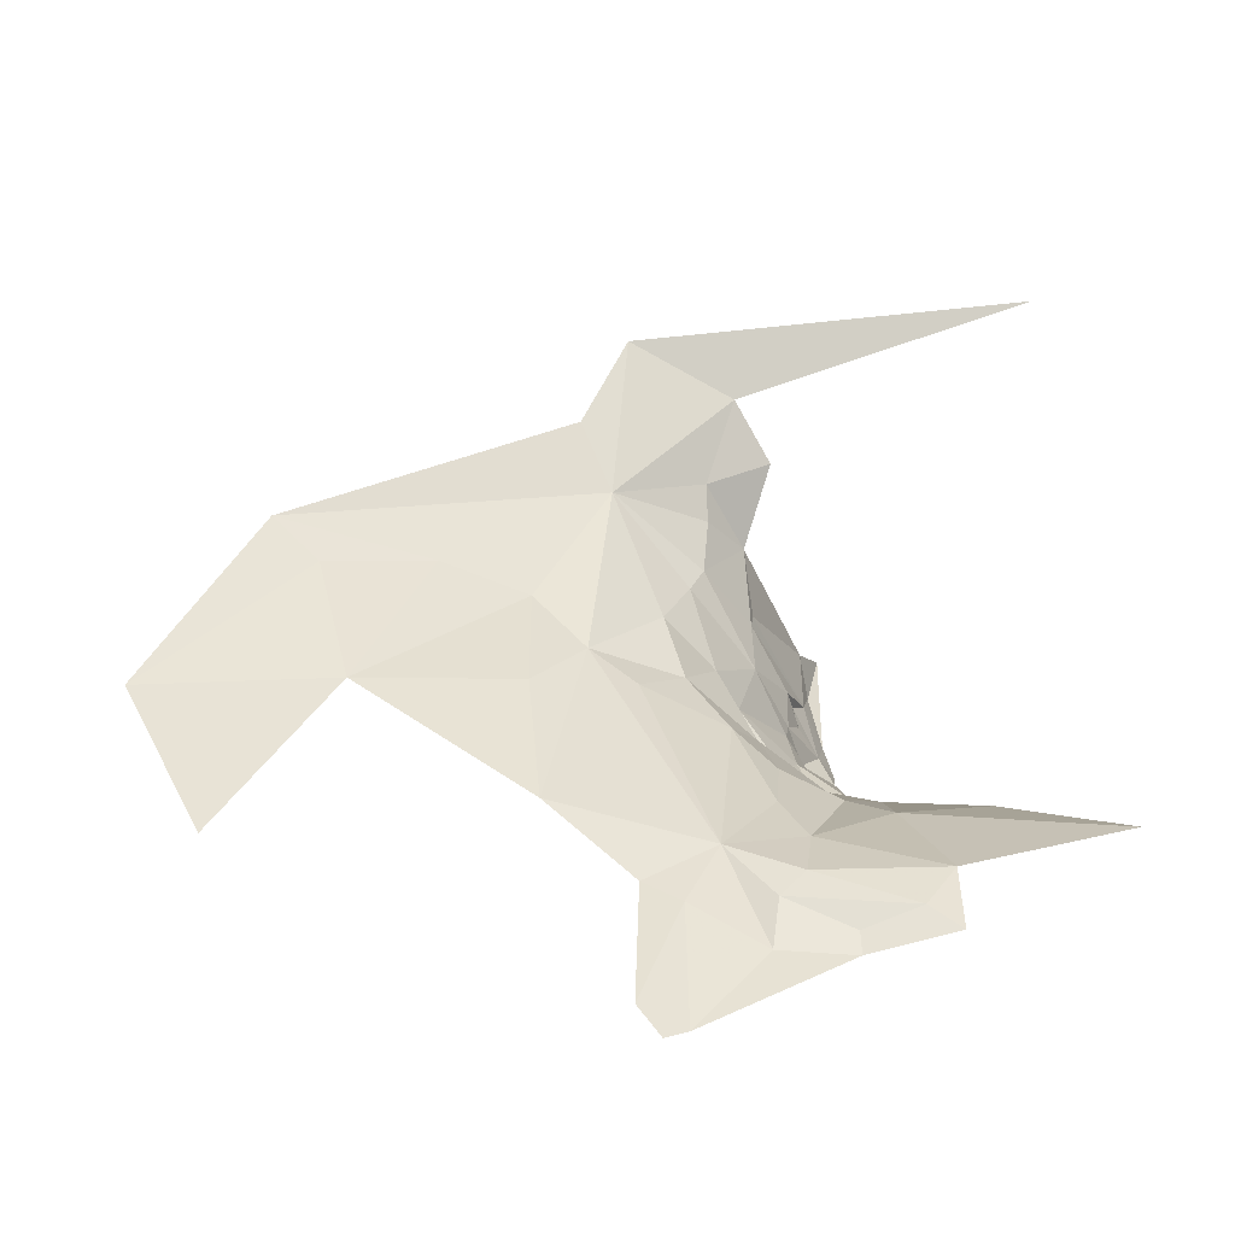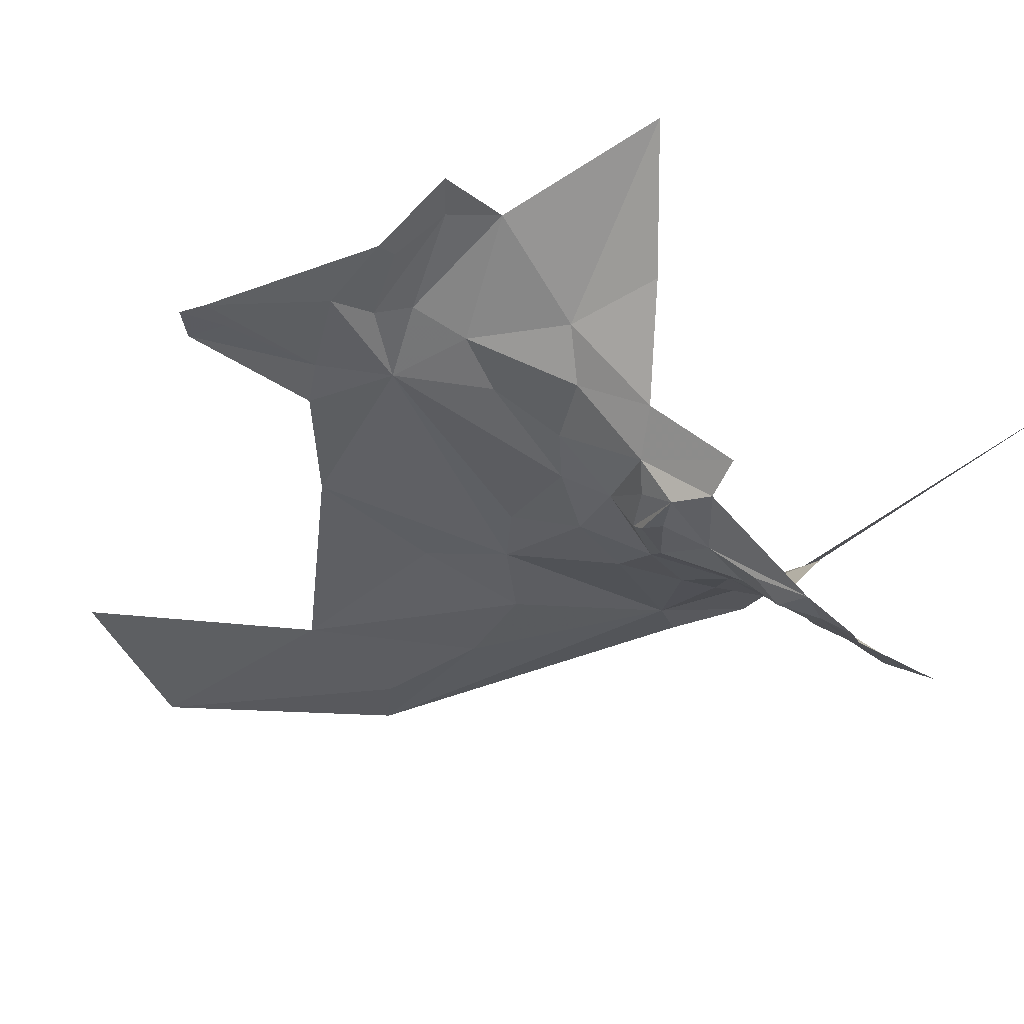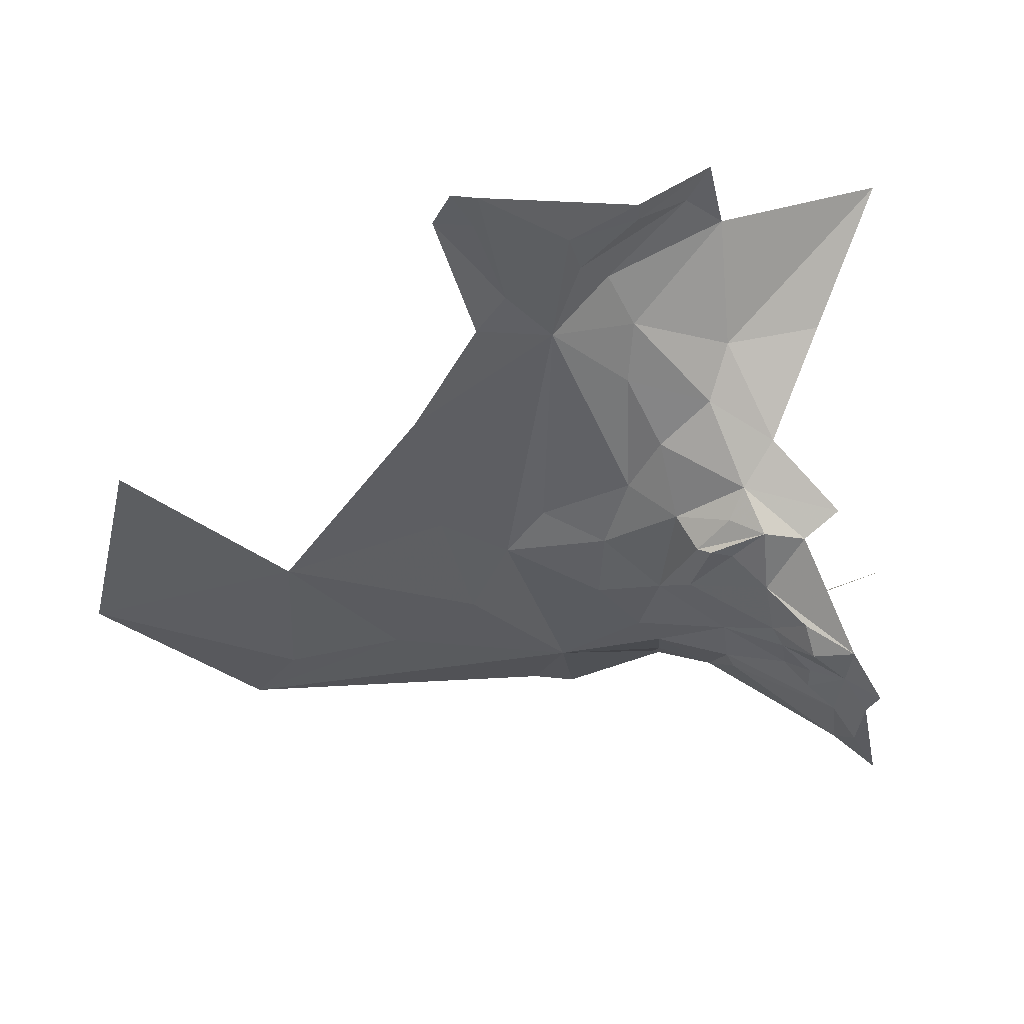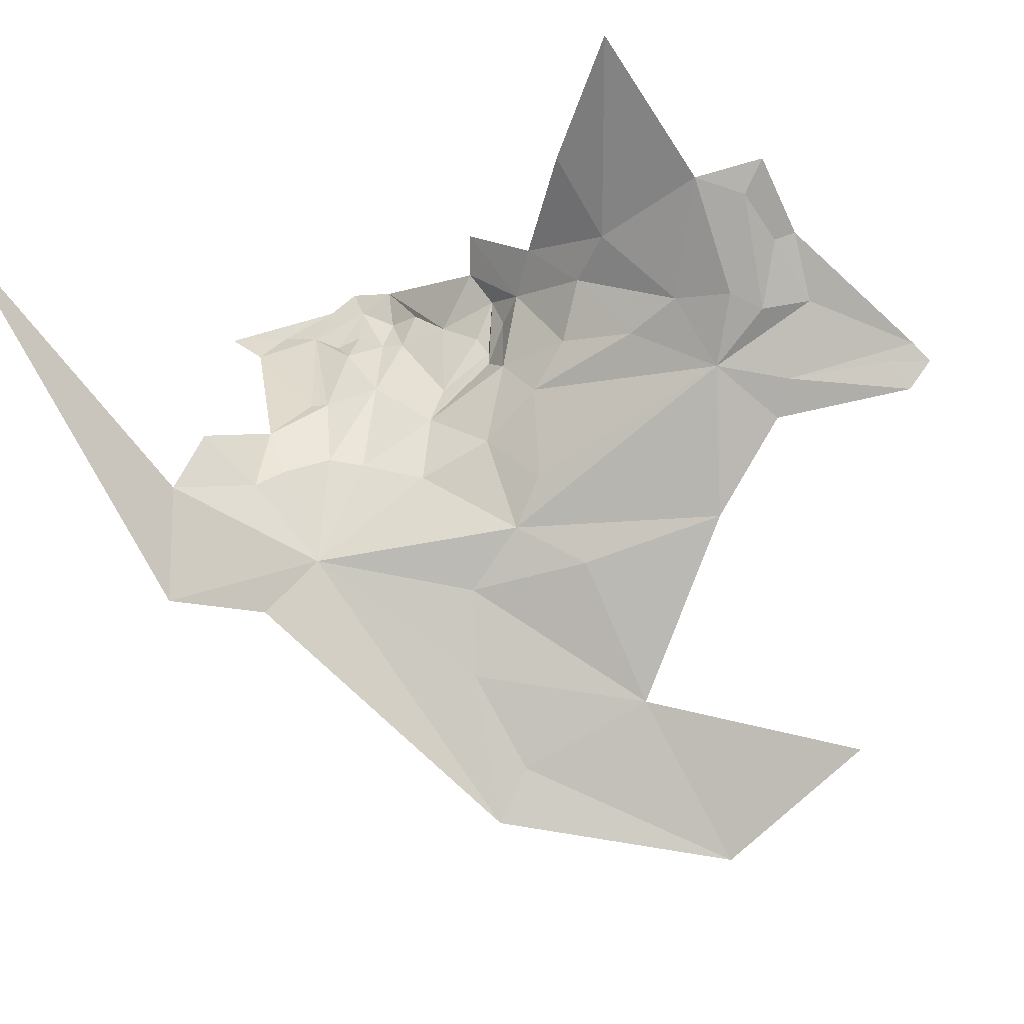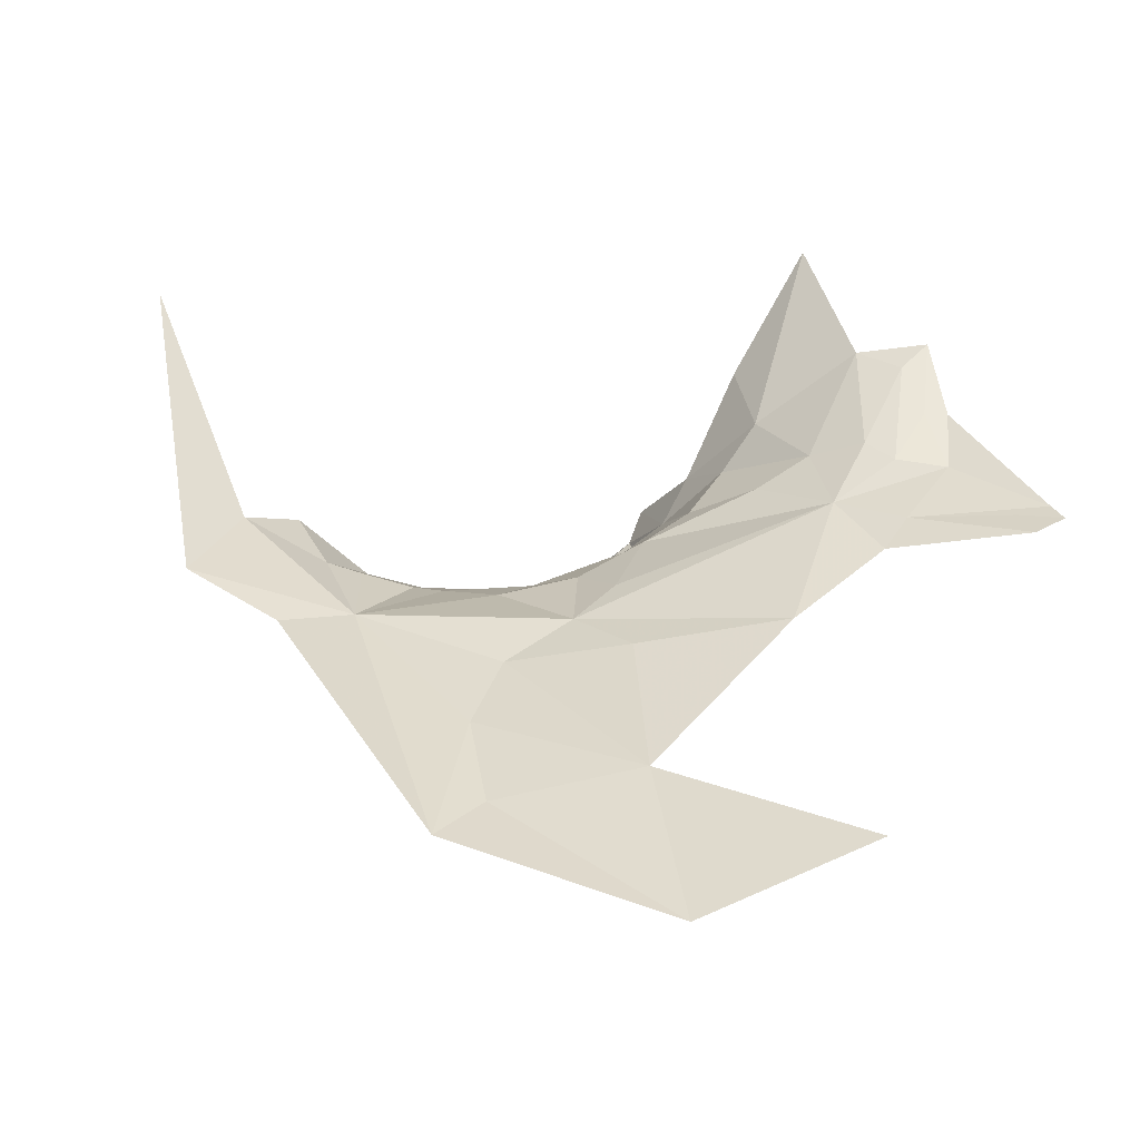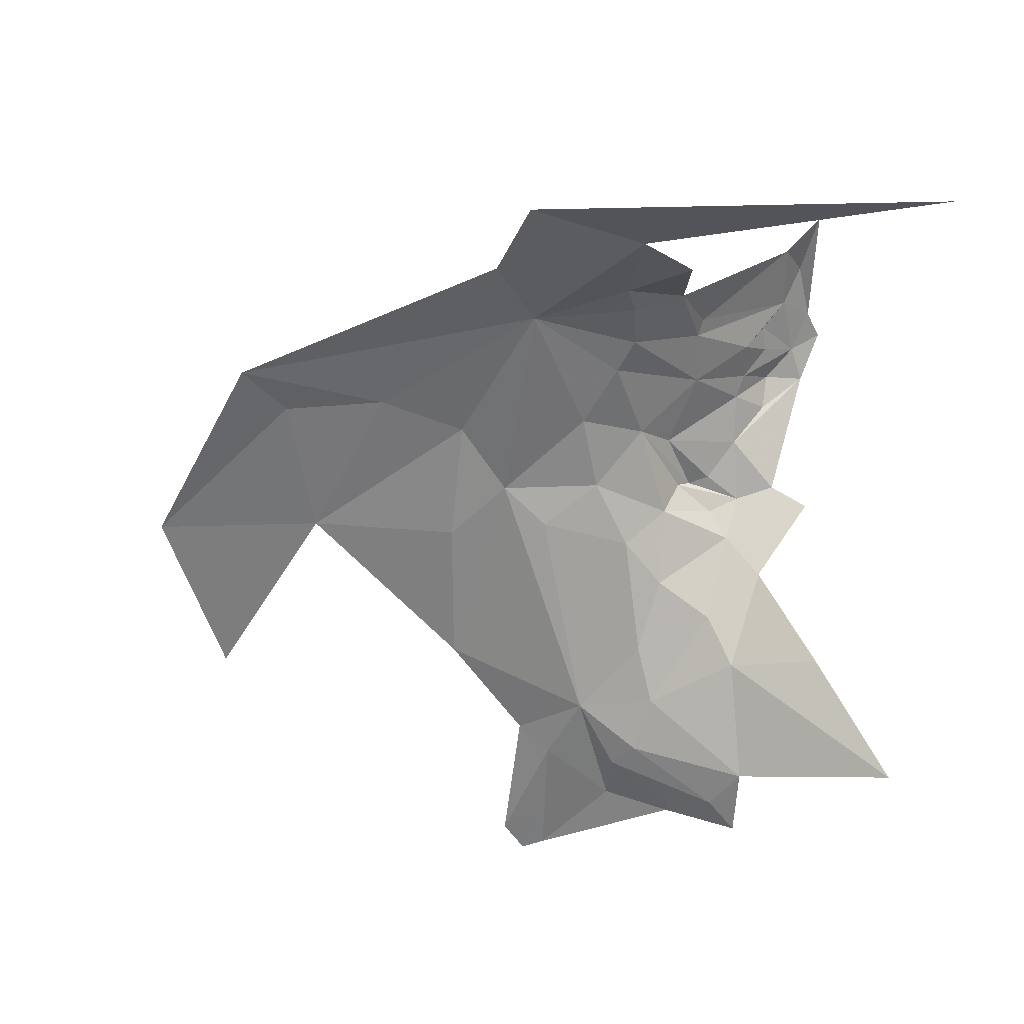
<metadata>
{"format":"obj","ext":"obj","renderer":"f3d","projection":"perspective","resolution":1024,"background":"white","views":[{"elev":-38.9,"azim":151.0,"up":"+Z"},{"elev":-22.6,"azim":-137.0,"up":"+Y"},{"elev":-30.8,"azim":-172.0,"up":"+Y"},{"elev":73.3,"azim":72.4,"up":"+Y"},{"elev":20.9,"azim":93.0,"up":"+Y"},{"elev":37.9,"azim":175.8,"up":"+Z"}]}
</metadata>
<code>
v -4.652 7.586 0.9867
v -4.578 7.566 1.008
v -4.719 7.598 1.116
v -4.64 7.609 0.8822
v -4.638 7.635 0.7551
v -4.509 7.564 0.8654
v -4.902 7.711 0.7844
v -5.034 7.831 0.7429
v -4.905 7.776 0.6991
v -4.802 7.612 1.15
v -4.811 7.599 1.121
v -4.837 7.65 0.8408
v -4.883 7.672 0.8129
v -4.815 7.681 0.784
v -4.955 7.506 0.9765
v -4.981 7.494 1
v -4.99 7.502 0.9701
v -4.881 7.553 1.077
v -4.968 7.492 1.111
v -4.97 7.492 1.053
v -4.797 7.59 1.049
v -4.766 7.599 0.9998
v -4.806 7.635 0.8789
v -4.929 7.529 1.029
v -4.876 7.558 1.063
v -4.845 7.61 0.8966
v -4.778 7.612 0.9333
v -4.823 7.586 0.9753
v -4.906 7.615 0.8641
v -4.955 7.578 0.8951
v -4.985 7.597 0.8853
v -4.862 7.581 0.9057
v -4.873 7.574 0.9024
v -4.685 7.605 1.175
v -4.447 7.533 1.025
v -4.712 7.639 1.253
v -5.037 7.784 1.332
v -4.81 7.649 1.221
v -4.785 7.713 0.6264
v -4.841 7.741 0.6237
v -4.722 7.702 0.5487
v -4.728 7.689 0.6629
v -4.715 7.697 0.5762
v -4.934 7.648 0.8438
v -4.691 7.609 0.9325
v -4.728 7.625 0.8994
v -4.759 7.69 0.7215
v -4.857 7.581 1.123
v -4.877 7.56 1.014
v -4.813 7.586 1.077
v -4.919 7.554 0.9343
v -4.95 7.524 0.9539
v -4.851 7.573 0.9541
v -4.921 7.536 0.9756
v -4.84 7.742 0.6435
v -4.789 7.718 0.6701
v -4.809 7.725 0.6946
v -4.826 7.708 0.7399
v -4.929 7.527 0.9938
v -5.002 7.469 1.131
v -4.986 7.474 1.08
v -4.948 7.507 1.035
v -4.878 7.771 0.6613
v -4.921 7.579 0.8838
v -4.353 7.516 0.8323
v -4.487 7.542 0.9878
v -4.951 7.51 1.012
v -4.684 7.694 0.564
v -4.701 7.671 0.6816
v -4.408 7.56 0.6919
v -4.997 7.476 1.029
v -5.01 7.474 1.002
v -4.891 7.573 0.9085
v -4.891 7.594 0.8817
v -4.978 7.733 0.8032
v -4.9 7.785 0.6386
v -4.702 7.7 0.5393
v -4.856 7.631 1.181
f 1 2 3
f 4 5 6
f 7 8 9
f 3 10 11
f 12 13 14
f 15 16 17
f 18 19 20
f 21 22 3
f 12 14 23
f 24 25 20
f 26 27 28
f 29 30 31
f 32 28 33
f 34 3 35
f 36 37 38
f 39 40 41
f 42 41 43
f 31 44 29
f 22 45 3
f 46 47 45
f 6 2 1
f 48 19 18
f 3 38 10
f 3 36 38
f 5 45 47
f 26 12 23
f 29 13 12
f 49 25 24
f 50 48 25
f 51 52 17
f 51 53 54
f 39 55 40
f 39 47 56
f 42 39 41
f 42 47 39
f 47 57 56
f 58 7 9
f 59 54 49
f 15 17 52
f 60 61 19
f 61 20 19
f 16 62 20
f 21 28 22
f 49 54 53
f 9 57 58
f 9 63 57
f 63 56 57
f 55 39 56
f 10 48 11
f 33 64 32
f 51 17 30
f 65 66 6
f 24 59 49
f 67 16 59
f 24 67 59
f 62 16 67
f 47 58 57
f 47 23 14
f 43 68 42
f 32 26 28
f 29 12 26
f 36 3 34
f 69 5 47
f 70 65 6
f 71 16 20
f 72 17 16
f 71 72 16
f 51 73 53
f 51 64 73
f 21 49 28
f 50 25 49
f 27 22 28
f 27 45 22
f 29 74 64
f 29 26 74
f 32 74 26
f 32 64 74
f 13 7 58
f 75 8 7
f 64 30 29
f 64 51 30
f 76 63 9
f 76 40 55
f 77 43 41
f 77 68 43
f 1 4 6
f 45 5 4
f 54 52 51
f 54 15 52
f 45 1 3
f 45 4 1
f 24 62 67
f 24 20 62
f 63 55 56
f 63 76 55
f 35 66 65
f 35 3 2
f 78 10 38
f 78 48 10
f 58 14 13
f 58 47 14
f 71 61 60
f 71 20 61
f 44 13 29
f 44 7 13
f 44 75 7
f 28 53 33
f 28 49 53
f 27 46 45
f 23 47 46
f 23 27 26
f 23 46 27
f 2 66 35
f 2 6 66
f 33 73 64
f 33 53 73
f 25 18 20
f 25 48 18
f 42 69 47
f 42 68 69
f 59 15 54
f 59 16 15
f 50 21 3
f 50 49 21
f 50 11 48
f 50 3 11

</code>
